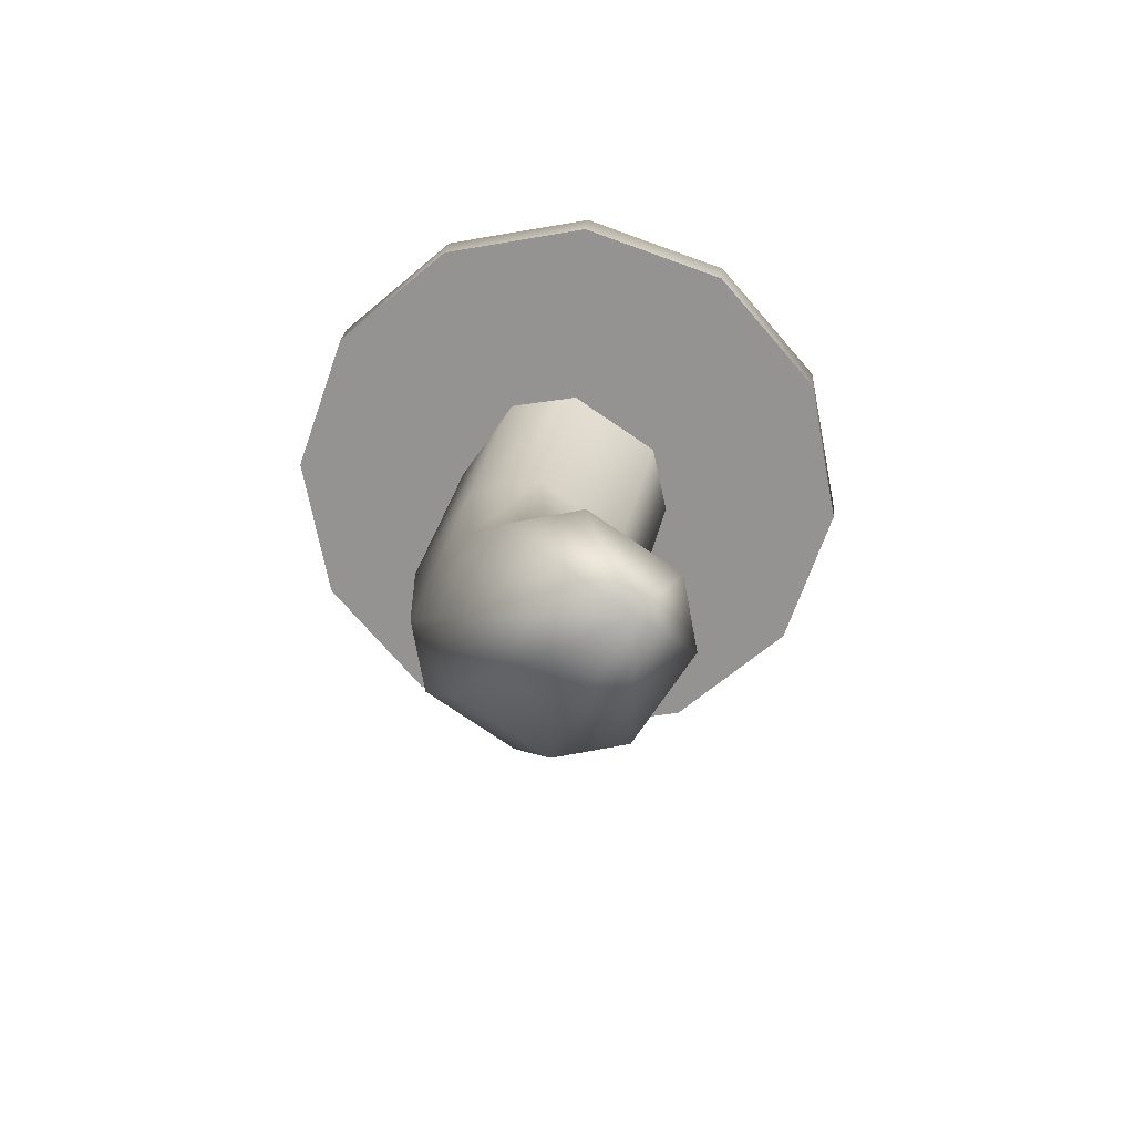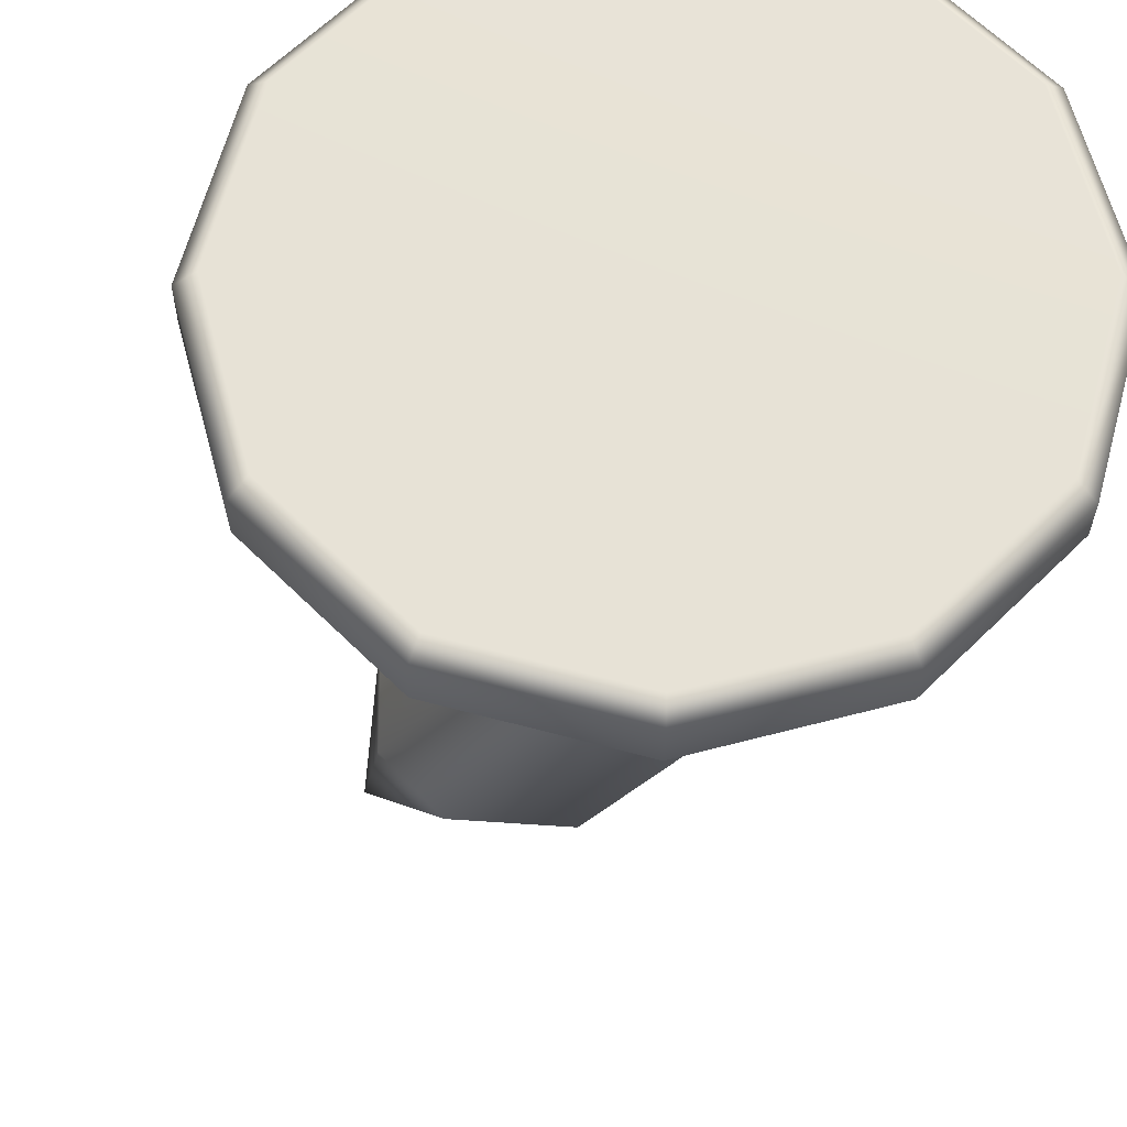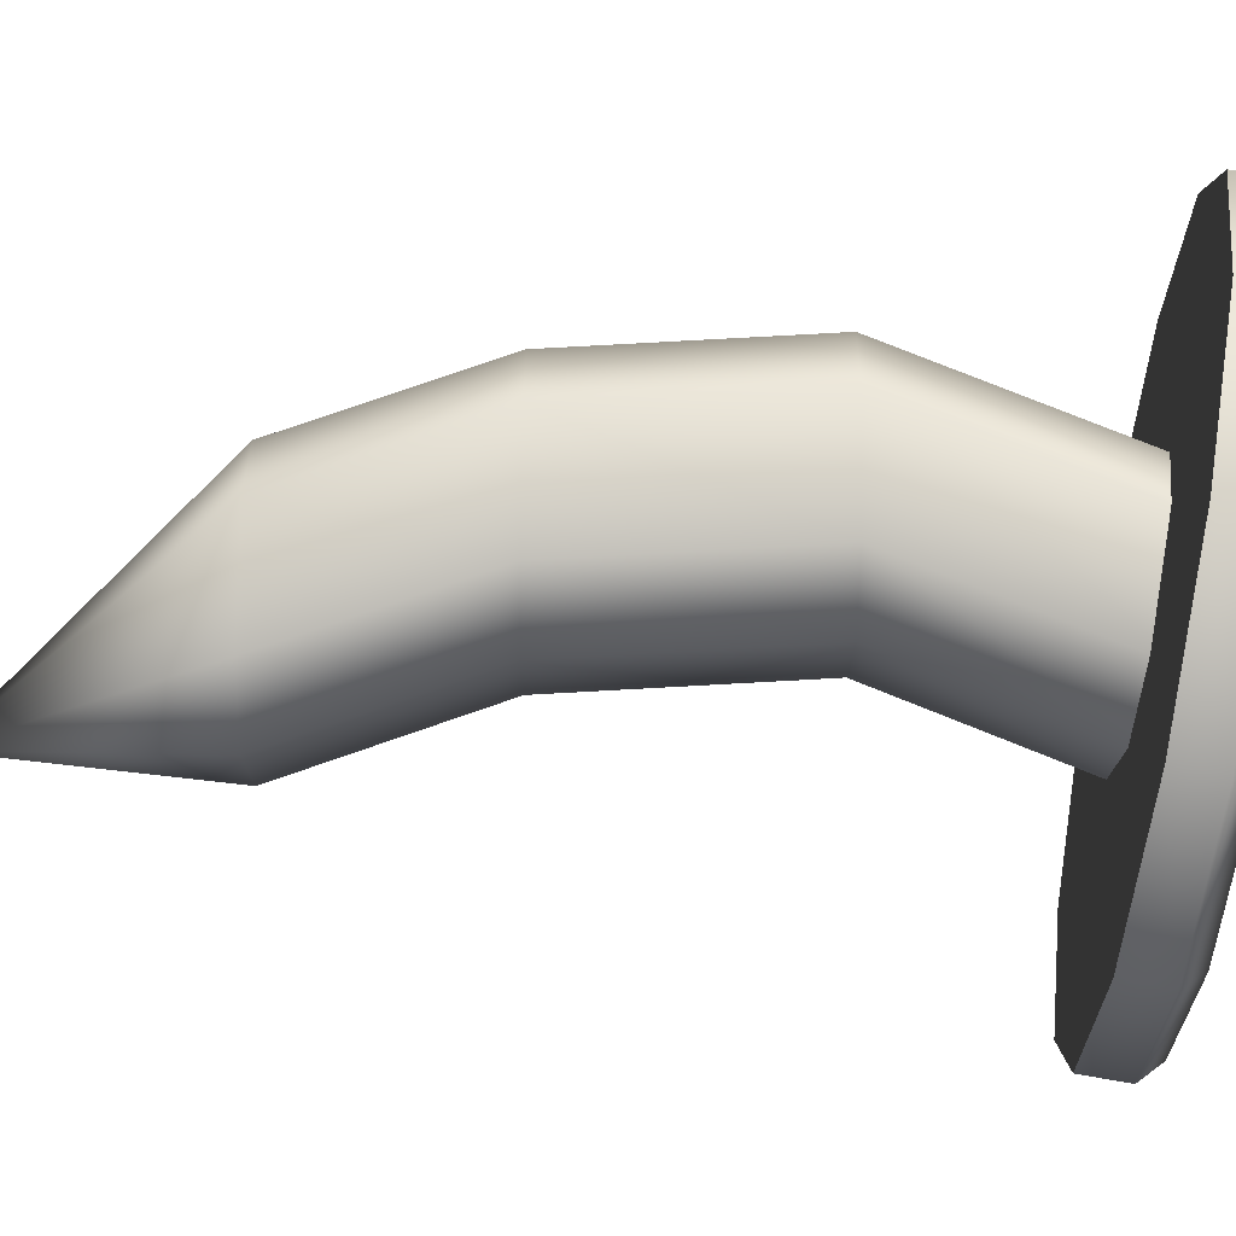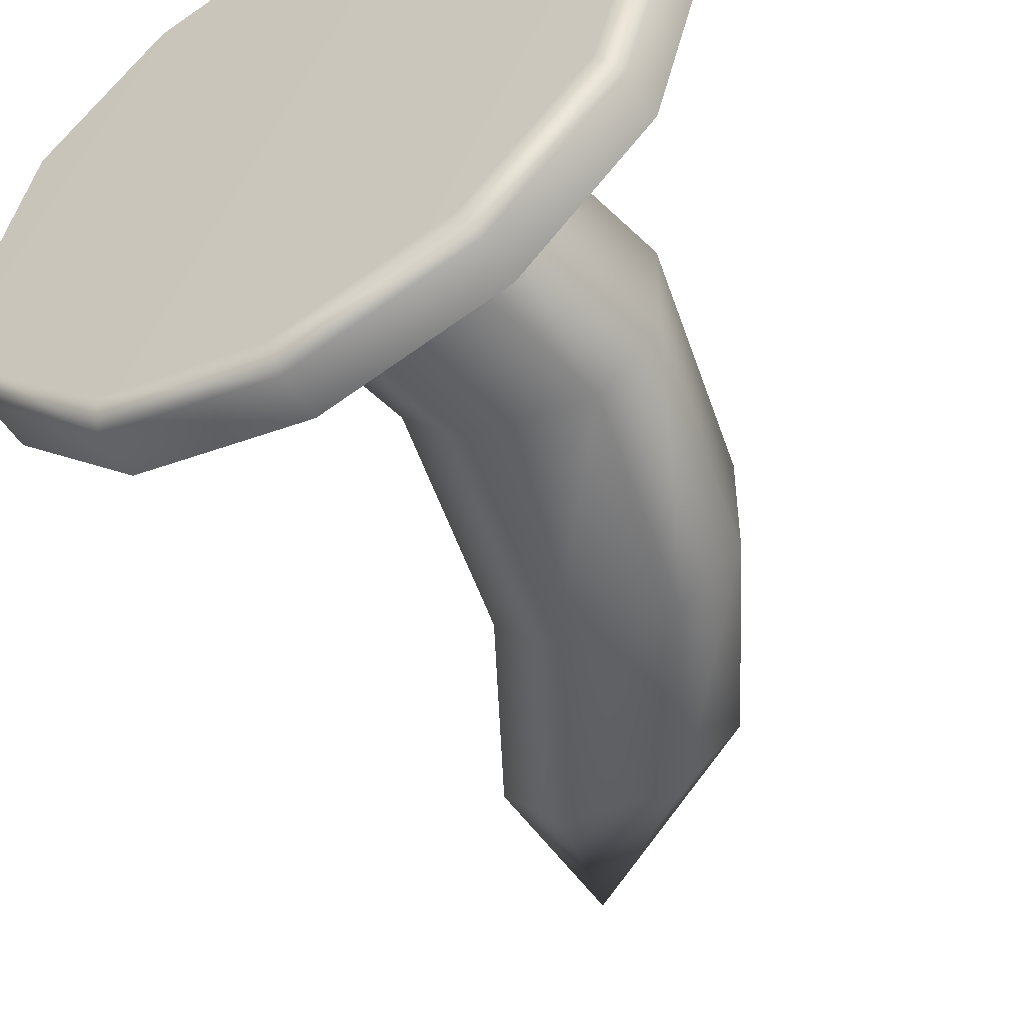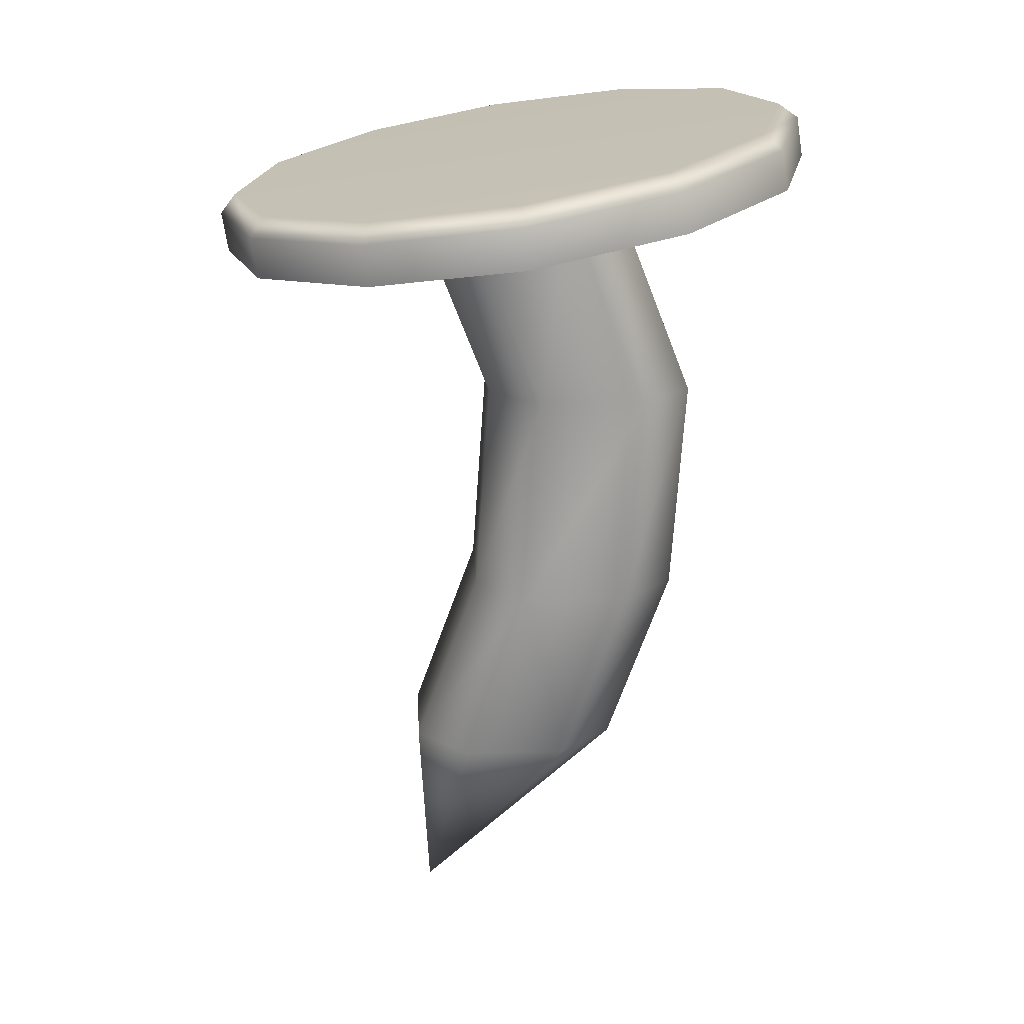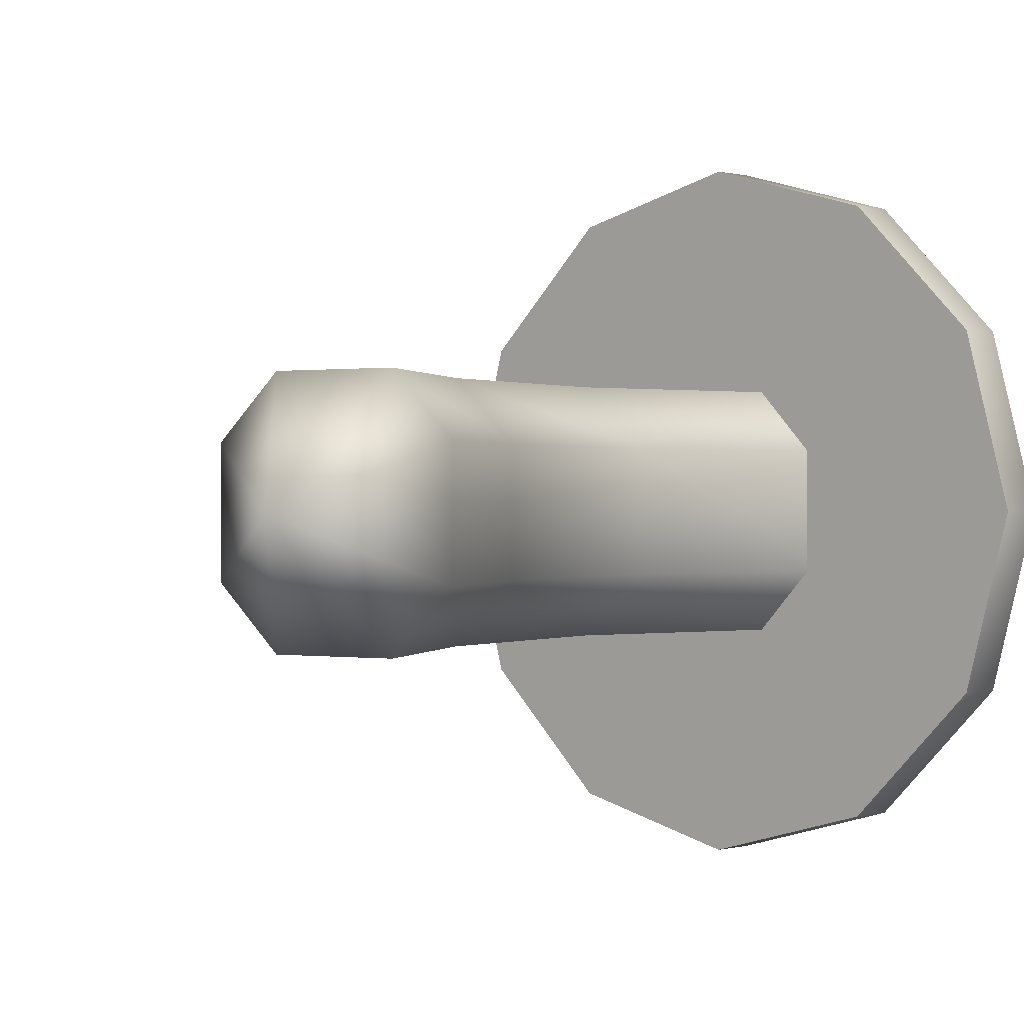
<metadata>
{"format":"obj","ext":"obj","renderer":"f3d","projection":"perspective","resolution":1024,"background":"white","views":[{"elev":-75.0,"azim":55.6,"up":"+Y"},{"elev":-27.0,"azim":170.6,"up":"+Z"},{"elev":76.3,"azim":90.8,"up":"+Z"},{"elev":-51.6,"azim":-157.6,"up":"+Z"},{"elev":19.8,"azim":177.3,"up":"+Y"},{"elev":0.2,"azim":33.1,"up":"+Z"}]}
</metadata>
<code>
g default
v 0.1022 0.1206 -0.0608
v 0.05826 0.1276 -0.1053
v -0.001792 0.1371 -0.1216
v -0.06184 0.1465 -0.1053
v -0.1058 0.1535 -0.0608
v -0.1219 0.156 0
v -0.1058 0.1535 0.0608
v -0.06184 0.1465 0.1053
v -0.001792 0.1371 0.1216
v 0.05826 0.1276 0.1053
v 0.1022 0.1206 0.0608
v 0.1183 0.1181 0
v 0.0997 0.1443 -0.05723
v 0.1047 0.1365 -0.0608
v 0.05832 0.1508 -0.09913
v 0.06077 0.1434 -0.1053
v 0.001792 0.1597 -0.1145
v 0.000717 0.1529 -0.1216
v -0.05474 0.1687 -0.09913
v -0.05933 0.1624 -0.1053
v -0.09612 0.1752 -0.05723
v -0.1033 0.1694 -0.0608
v -0.1113 0.1776 0
v -0.1194 0.1719 0
v -0.09612 0.1752 0.05723
v -0.1033 0.1694 0.0608
v -0.05474 0.1687 0.09913
v -0.05933 0.1624 0.1053
v 0.001792 0.1597 0.1145
v 0.000717 0.1529 0.1216
v 0.05832 0.1508 0.09913
v 0.06077 0.1434 0.1053
v 0.0997 0.1443 0.05723
v 0.1047 0.1365 0.0608
v 0.1149 0.1419 0
v 0.1208 0.134 0
v 0.03781 -0.1787 0
v -0.02103 -0.097 0.04205
v -0.04205 -0.097 0.02103
v 0.02103 -0.097 0.04205
v 0.04205 -0.097 0.02103
v -0.02103 0.1436 -0.04205
v -0.04205 0.1436 -0.02103
v -0.02103 -0.097 -0.04205
v -0.04205 -0.097 -0.02103
v 0.04205 0.1436 -0.02103
v 0.02103 0.1436 -0.04205
v 0.04205 -0.097 -0.02103
v 0.02103 -0.097 -0.04205
v -0.04205 0.1436 0.02103
v -0.02103 0.1436 0.04205
v 0.02103 0.1436 0.04205
v 0.04205 0.1436 0.02103
v -0.04701 -0.02568 0.04205
v -0.004951 -0.02568 0.04205
v 0.01607 -0.02568 0.02103
v 0.01607 -0.02568 -0.02103
v -0.004951 -0.02568 -0.04205
v -0.04701 -0.02568 -0.04205
v -0.06803 -0.02568 -0.02103
v -0.06803 -0.02568 0.02103
v -0.07409 0.06125 0.02103
v -0.07409 0.06125 -0.02103
v -0.05306 0.06125 -0.04205
v -0.01101 0.06125 -0.04205
v 0.01002 0.06125 -0.02103
v 0.01002 0.06125 0.02103
v -0.01101 0.06125 0.04205
v -0.05306 0.06125 0.04205
g Nail2
f 1 12 11 10 9 8 7 6 5 4 3 2
f 13 14 16 15
f 14 13 35 36
f 15 16 18 17
f 17 18 20 19
f 19 20 22 21
f 21 22 24 23
f 23 24 26 25
f 25 26 28 27
f 27 28 30 29
f 29 30 32 31
f 31 32 34 33
f 33 34 36 35
f 1 2 16 14
f 2 3 18 16
f 3 4 20 18
f 4 5 22 20
f 5 6 24 22
f 6 7 26 24
f 7 8 28 26
f 8 9 30 28
f 9 10 32 30
f 10 11 34 32
f 11 12 36 34
f 12 1 14 36
f 17 19 21 23 25 27 29 31 33 35 13 15
f 37 45 44
f 37 49 48
f 37 41 40
f 37 38 39
f 61 54 69 62
f 55 56 67 68
f 63 64 59 60
f 65 66 57 58
f 54 55 68 69
f 58 59 64 65
f 56 57 66 67
f 60 61 62 63
f 37 40 38
f 37 48 41
f 44 49 37
f 37 39 45
f 38 40 55 54
f 40 41 56 55
f 41 48 57 56
f 58 57 48 49
f 44 59 58 49
f 60 59 44 45
f 45 39 61 60
f 39 38 54 61
f 63 62 50 43
f 43 42 64 63
f 65 64 42 47
f 47 46 66 65
f 67 66 46 53
f 68 67 53 52
f 69 68 52 51
f 62 69 51 50

</code>
